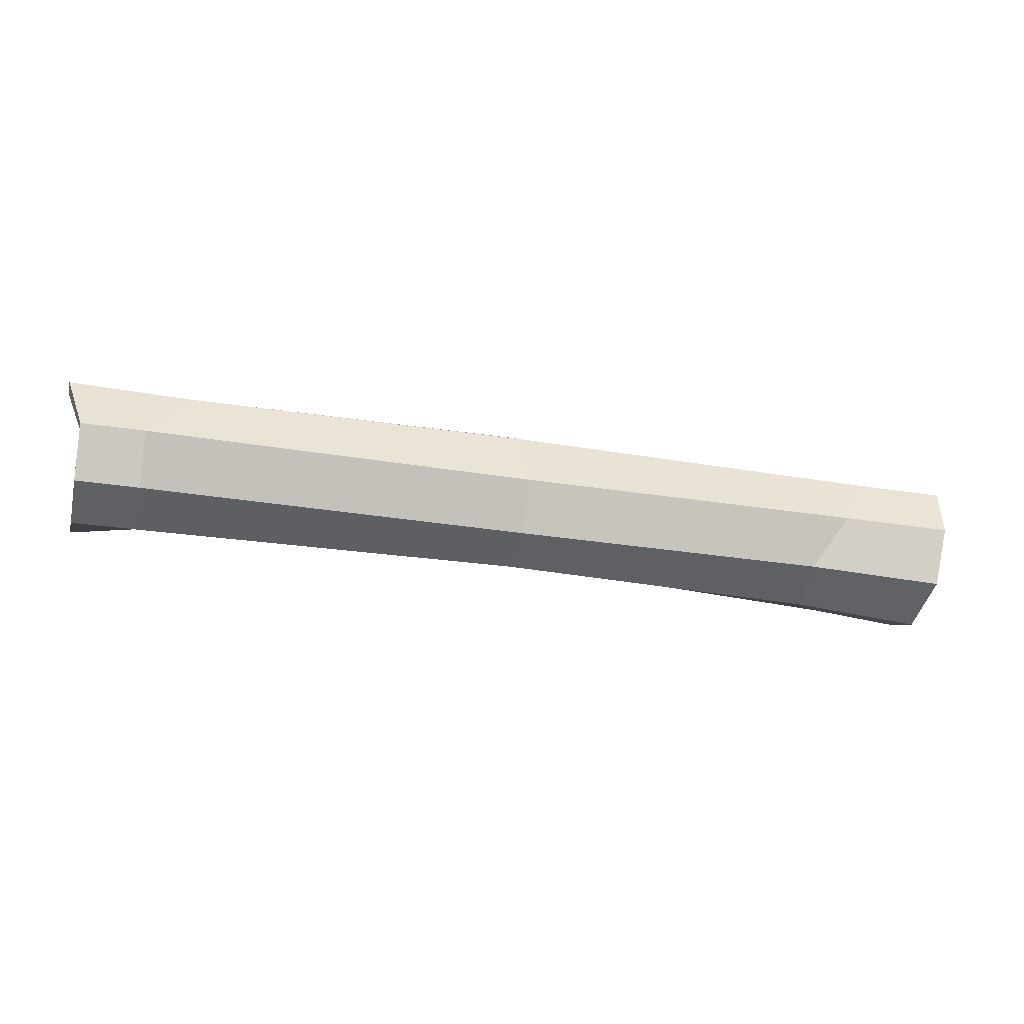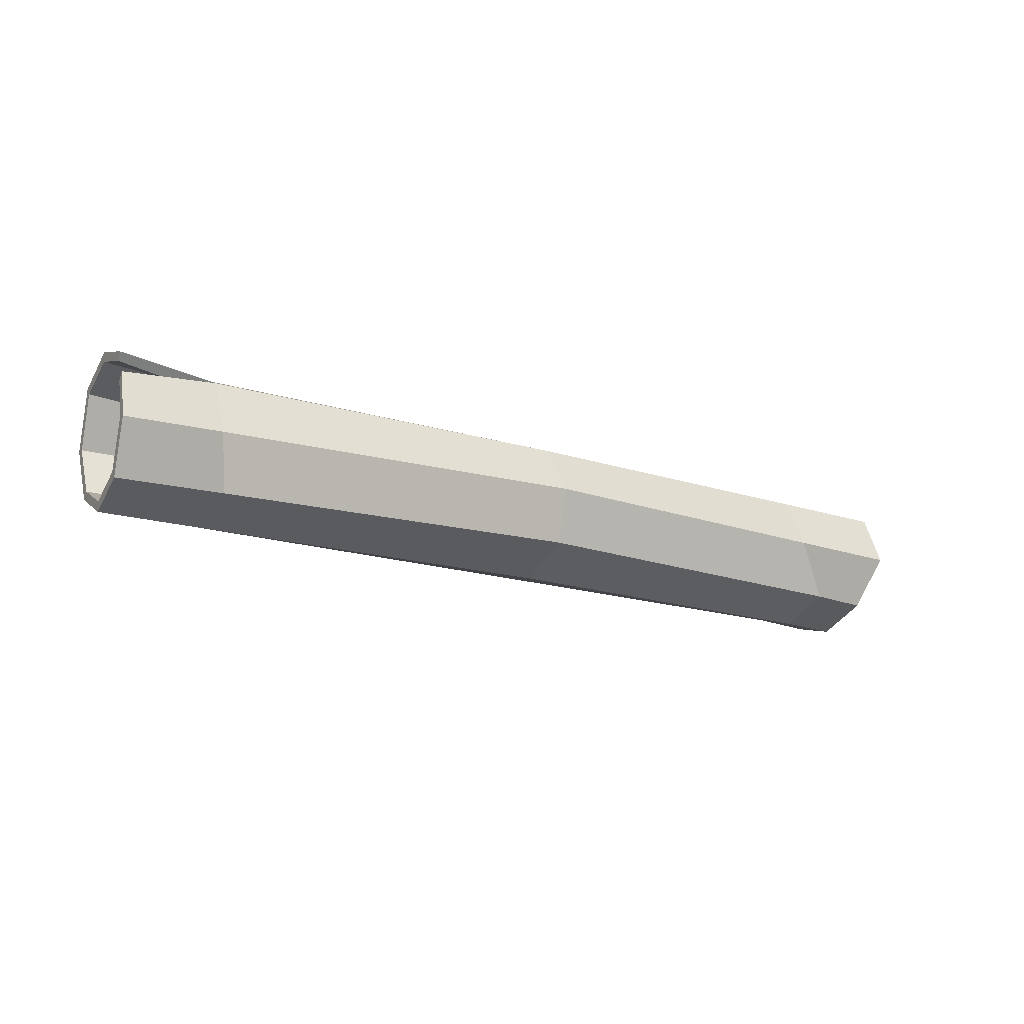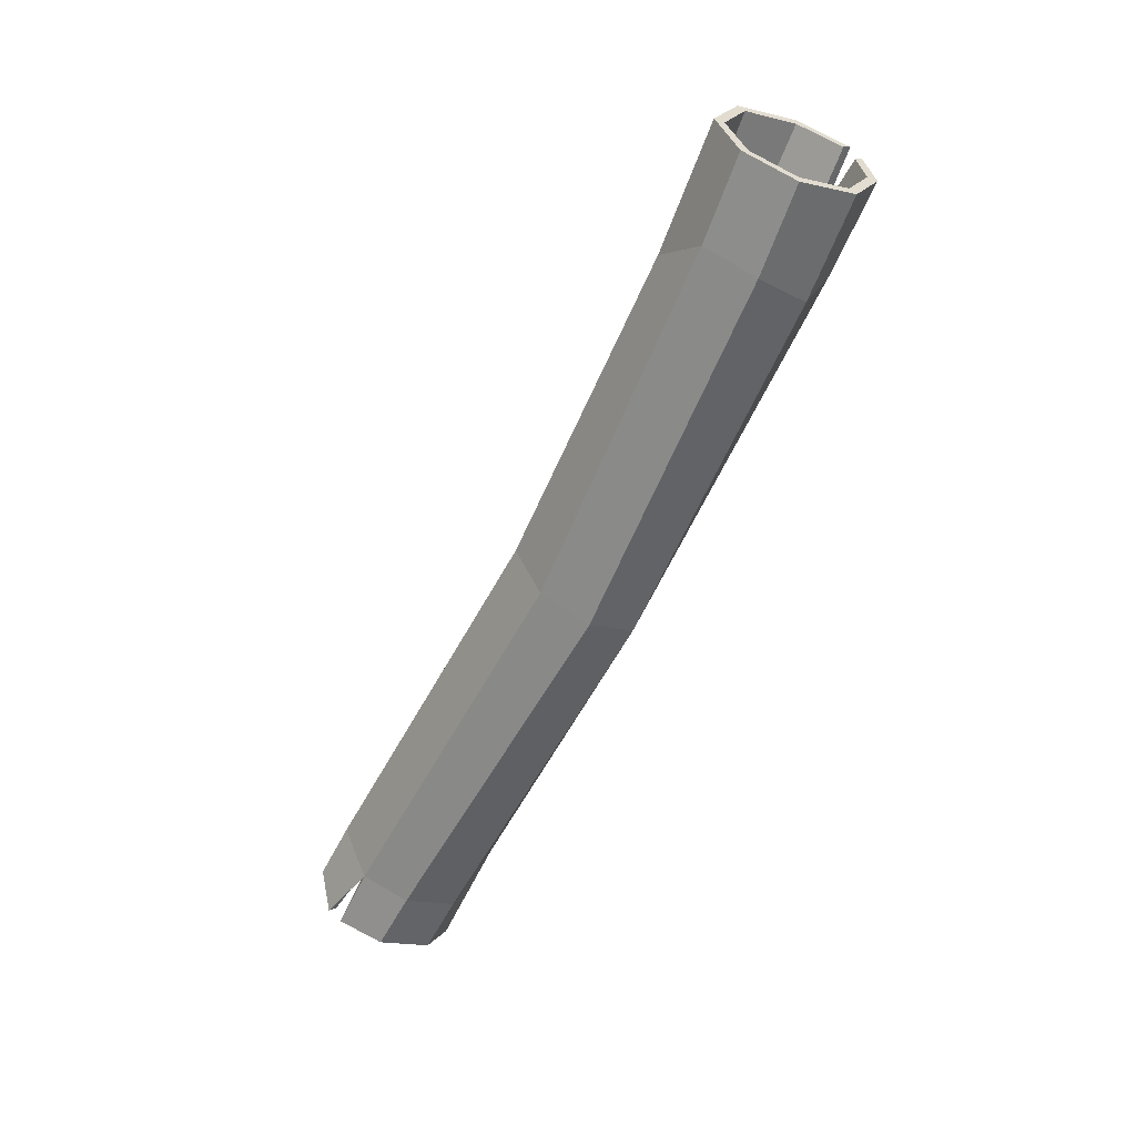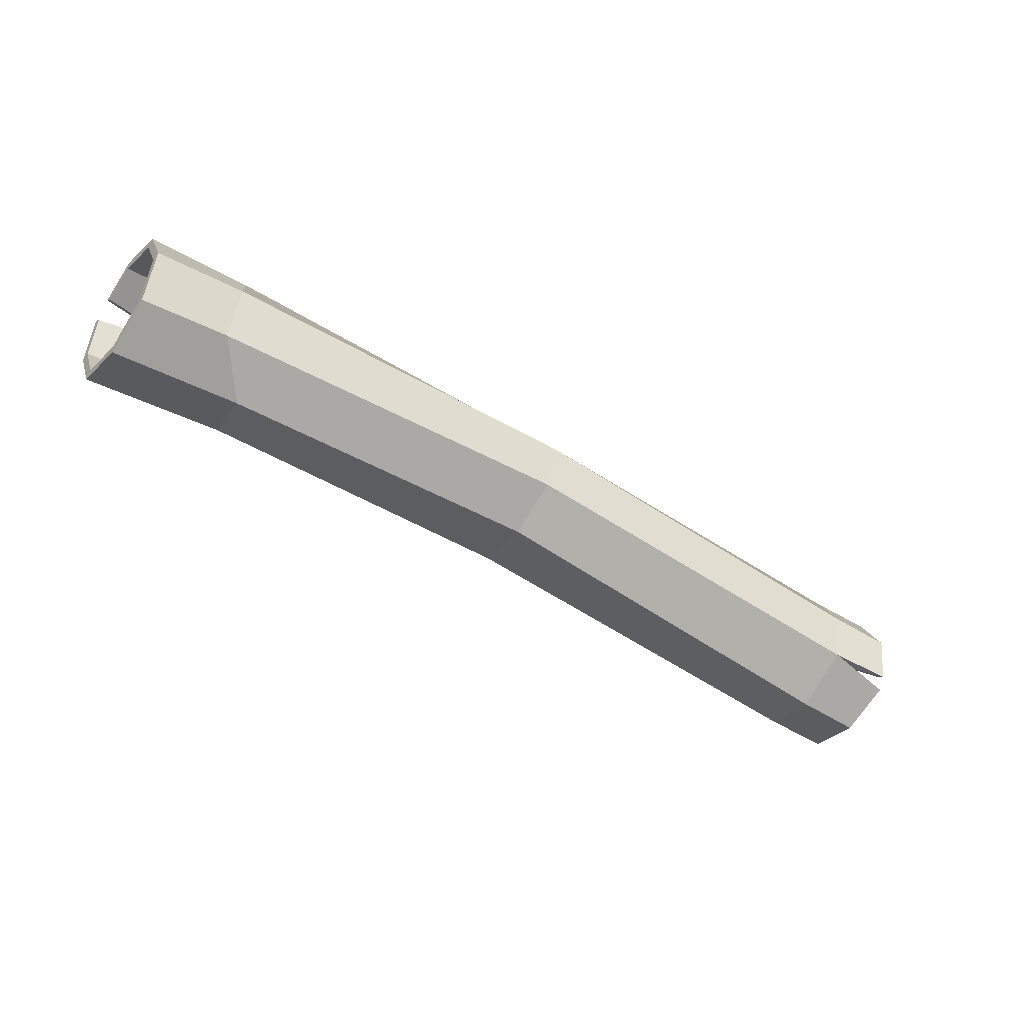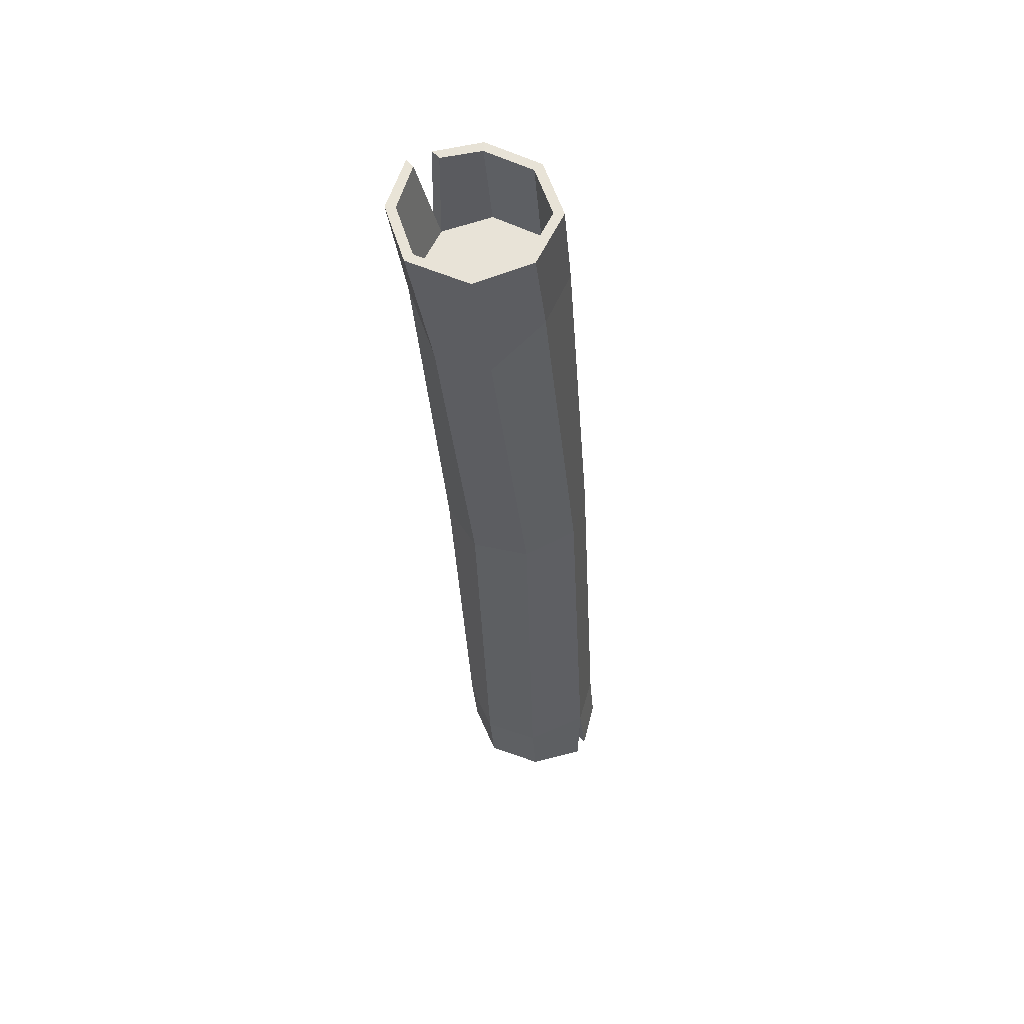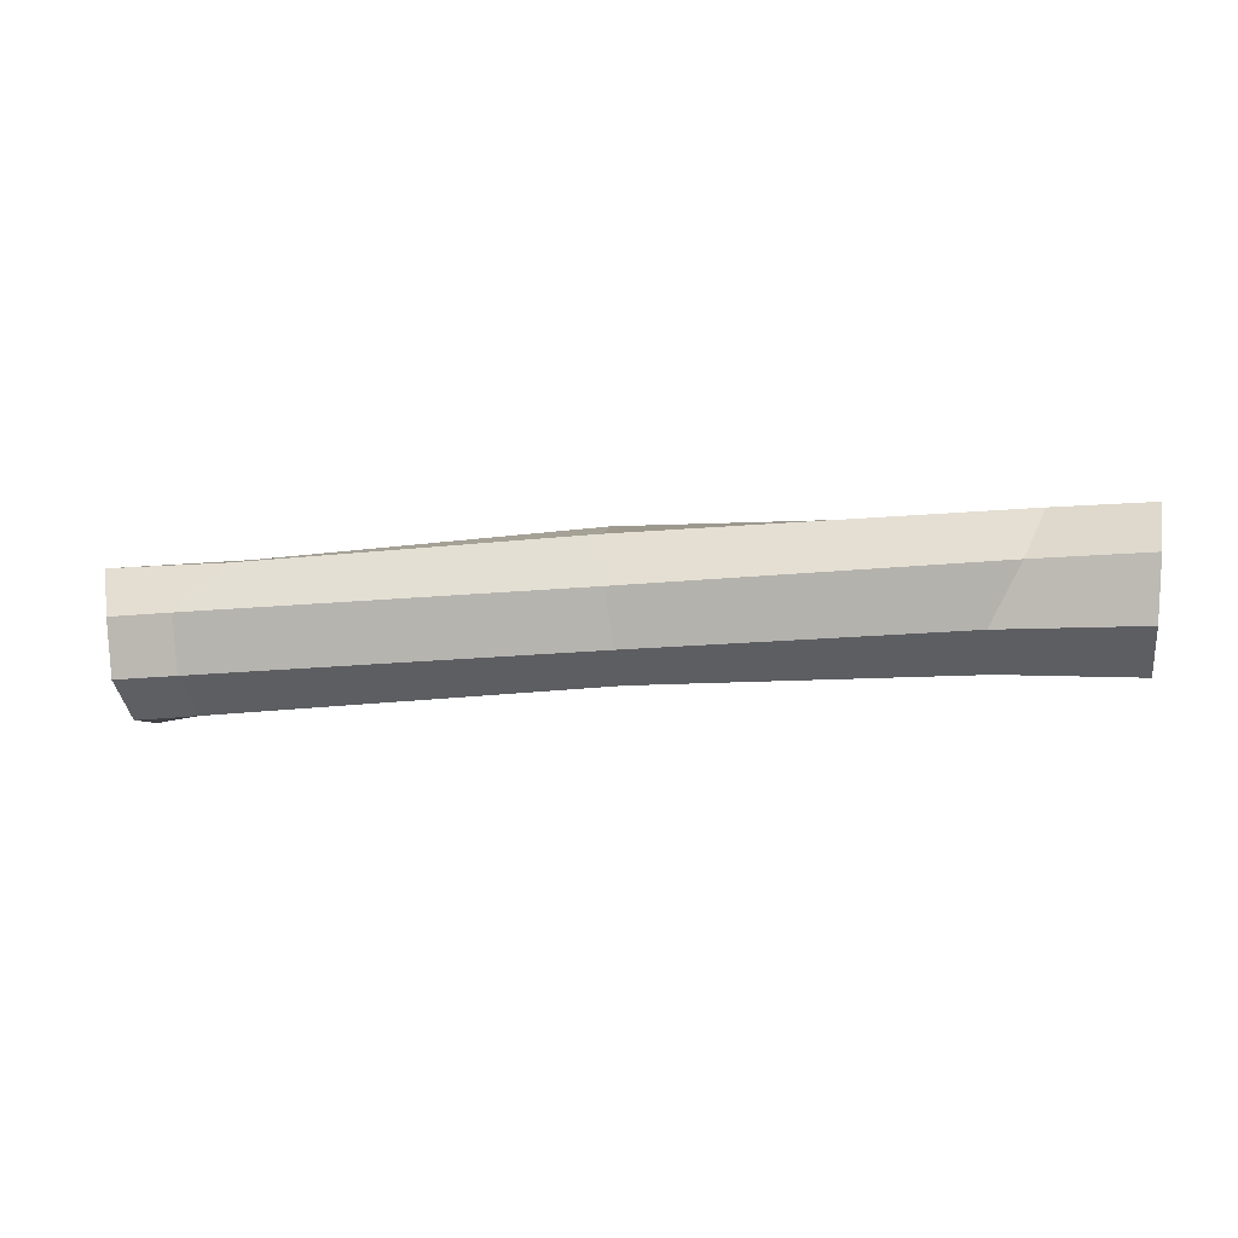
<metadata>
{"format":"obj","ext":"obj","renderer":"f3d","projection":"perspective","resolution":1024,"background":"white","views":[{"elev":-26.1,"azim":166.4,"up":"+Z"},{"elev":-16.9,"azim":-34.9,"up":"+Y"},{"elev":-59.5,"azim":-116.7,"up":"+Y"},{"elev":-55.4,"azim":-33.3,"up":"+Z"},{"elev":-35.4,"azim":-86.2,"up":"+Z"},{"elev":-20.4,"azim":-168.2,"up":"+Z"}]}
</metadata>
<code>
g Acacia_Log_07
v -1.195 0.2084 -0.2307
v -1.208 0.3406 -0.1732
v -1.225 0.3817 -0.04115
v -1.237 0.2853 0.09942
v -1.236 0.1841 0.1165
v -1.223 0.0677 0.05899
v -1.206 0.02657 -0.0638
v -1.194 0.08484 -0.18
v 1.203 0.2013 -0.1674
v 1.203 0.3204 -0.1181
v 1.203 0.3697 0.001013
v 1.246 0.3204 0.1305
v 1.246 0.2013 0.1799
v 1.203 0.08221 0.1201
v 1.203 0.03289 0.001013
v 1.208 0.07938 -0.1385
v 0.01699 -0.007111 0.04217
v 1.038 0.008074 0.004253
v 1.041 0.04478 -0.1225
v 0.006261 0.02706 -0.09853
v 0.02113 0.2118 0.2082
v 0.9271 0.2076 0.1984
v 1.039 0.0676 0.1419
v 0.02355 0.06787 0.1703
v -0.000522 0.3784 -0.009504
v 1.037 0.3999 -0.001756
v 0.9251 0.3442 0.1374
v 0.01121 0.3404 0.1354
v -0.004698 0.1594 -0.1756
v 1.036 0.201 -0.1947
v 1.036 0.3404 -0.1394
v -0.007097 0.3034 -0.1376
v -1.207 0.3601 -0.19
v -1.192 0.2102 -0.2562
v -1.227 0.4074 -0.03944
v -1.24 0.3021 0.1187
v -1.239 0.1823 0.1421
v -1.224 0.04825 0.07586
v -1.204 0.000897 -0.06552
v -1.191 0.06798 -0.1993
v -0.9615 0.2044 -0.201
v -0.9745 0.3208 -0.1435
v -0.9917 0.3619 -0.02068
v -1.003 0.3036 0.09548
v -1.002 0.1801 0.137
v -0.9891 0.06369 0.07947
v -0.9718 0.02256 -0.04333
v -0.9604 0.08082 -0.1595
v 1.203 0.3399 -0.1376
v 1.203 0.2013 -0.195
v 1.203 0.3973 0.001013
v 1.246 0.3399 0.1501
v 1.246 0.2013 0.2075
v 1.203 0.06269 0.1396
v 1.203 0.005274 0.001013
v 1.208 0.05985 -0.1581
v 1.045 0.2013 -0.1674
v 1.045 0.3204 -0.1181
v 1.045 0.3697 0.001013
v 1.045 0.3204 0.1201
v 1.045 0.2013 0.1694
v 1.045 0.08221 0.1201
v 1.045 0.03289 0.001013
v 1.045 0.08221 -0.1181
v -1.239 0.3614 0.09587
v -1.236 0.3445 0.07658
v -0.9609 0.05723 -0.1713
v -0.9504 0.04981 0.1061
v -0.9924 0.3254 0.1194
v -0.8462 0.3299 -0.1607
v -0.9681 -0.003976 -0.03506
v -0.9878 0.1865 0.1624
v -0.9366 0.3867 -0.02407
v -0.8522 0.1928 -0.2192
v 1.21 0.03718 -0.1202
v 1.21 0.05671 -0.1007
f 19 75 55 18
f 23 54 53 22
f 27 52 51 26
f 31 49 50 30
f 30 50 56 19
f 18 55 54 23
f 22 53 52 27
f 26 51 49 31
f 1 8 48 41
f 72 21 28 69
f 25 26 31 32
f 71 17 24 68
f 21 22 27 28
f 74 29 20 67
f 17 18 23 24
f 32 29 74 70
f 29 30 19 20
f 28 25 73 69
f 32 31 30 29
f 24 21 72 68
f 28 27 26 25
f 20 17 71 67
f 24 23 22 21
f 20 19 18 17
f 1 2 33 34
f 2 3 35 33
f 3 66 65 35
f 4 5 37 36
f 5 6 38 37
f 6 7 39 38
f 7 8 40 39
f 8 1 34 40
f 42 41 48 47
f 7 6 46 47
f 5 4 44 45
f 3 2 42 43
f 8 7 47 48
f 6 5 45 46
f 66 3 43 44
f 2 1 41 42
f 15 76 64 63
f 10 9 50 49
f 11 10 49 51
f 12 11 51 52
f 13 12 52 53
f 14 13 53 54
f 15 14 54 55
f 76 15 55 75
f 9 16 56 50
f 59 60 61 62
f 13 14 62 61
f 11 12 60 59
f 9 10 58 57
f 16 9 57 64
f 14 15 63 62
f 12 13 61 60
f 10 11 59 58
f 43 42 47 46
f 44 43 46 45
f 57 58 63 64
f 58 59 62 63
f 40 67 71 39
f 38 68 72 37
f 65 69 73 35
f 33 70 74 34
f 34 74 67 40
f 39 71 68 38
f 37 72 69 36
f 35 73 70 33
f 66 44 69 65
f 69 44 4 36
f 73 25 32 70
f 56 16 64
f 64 76 75
f 19 56 64
f 19 64 75

</code>
